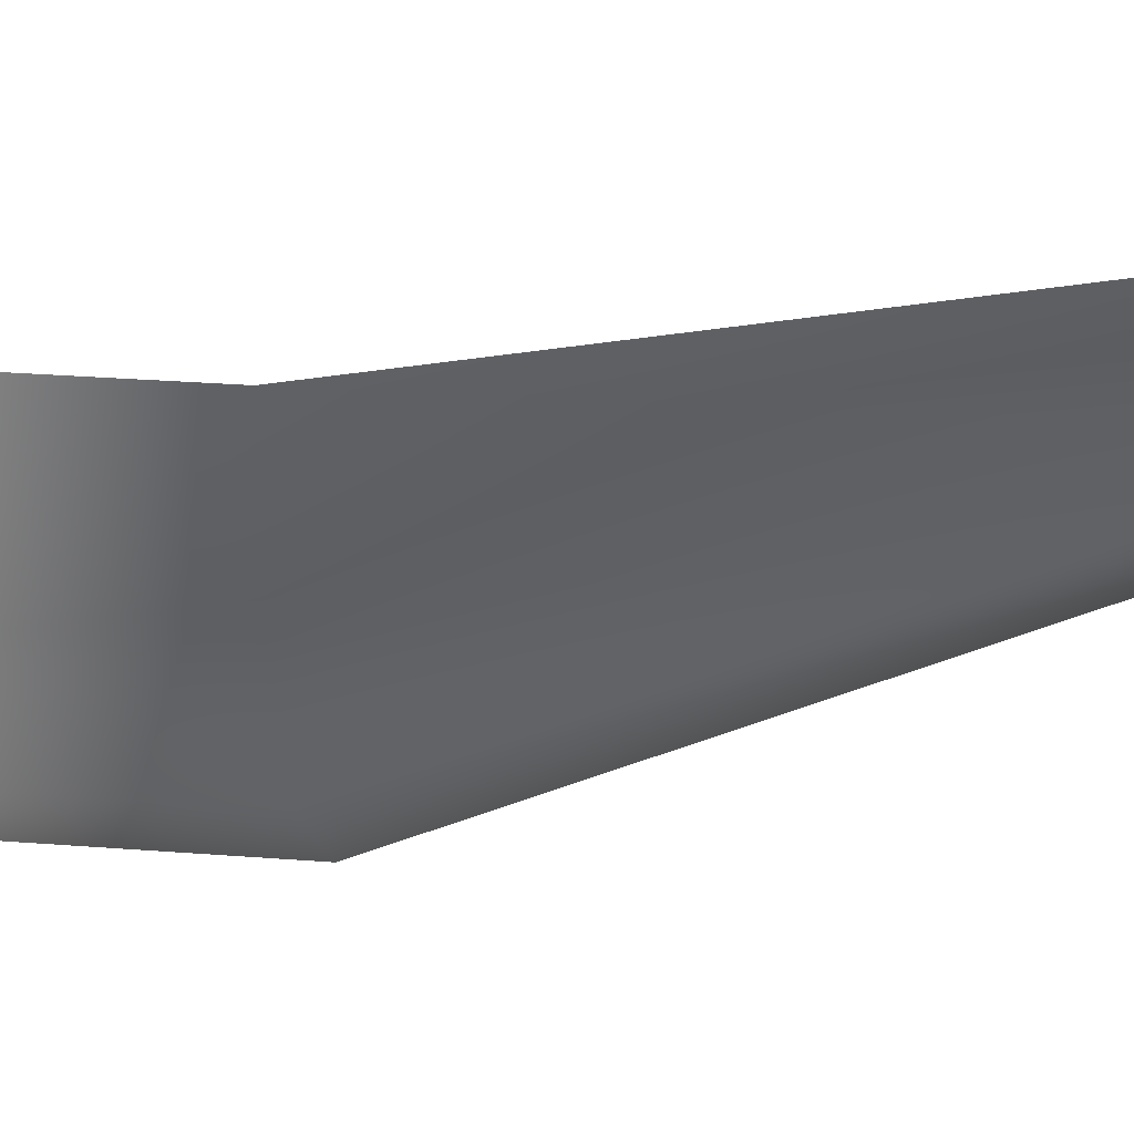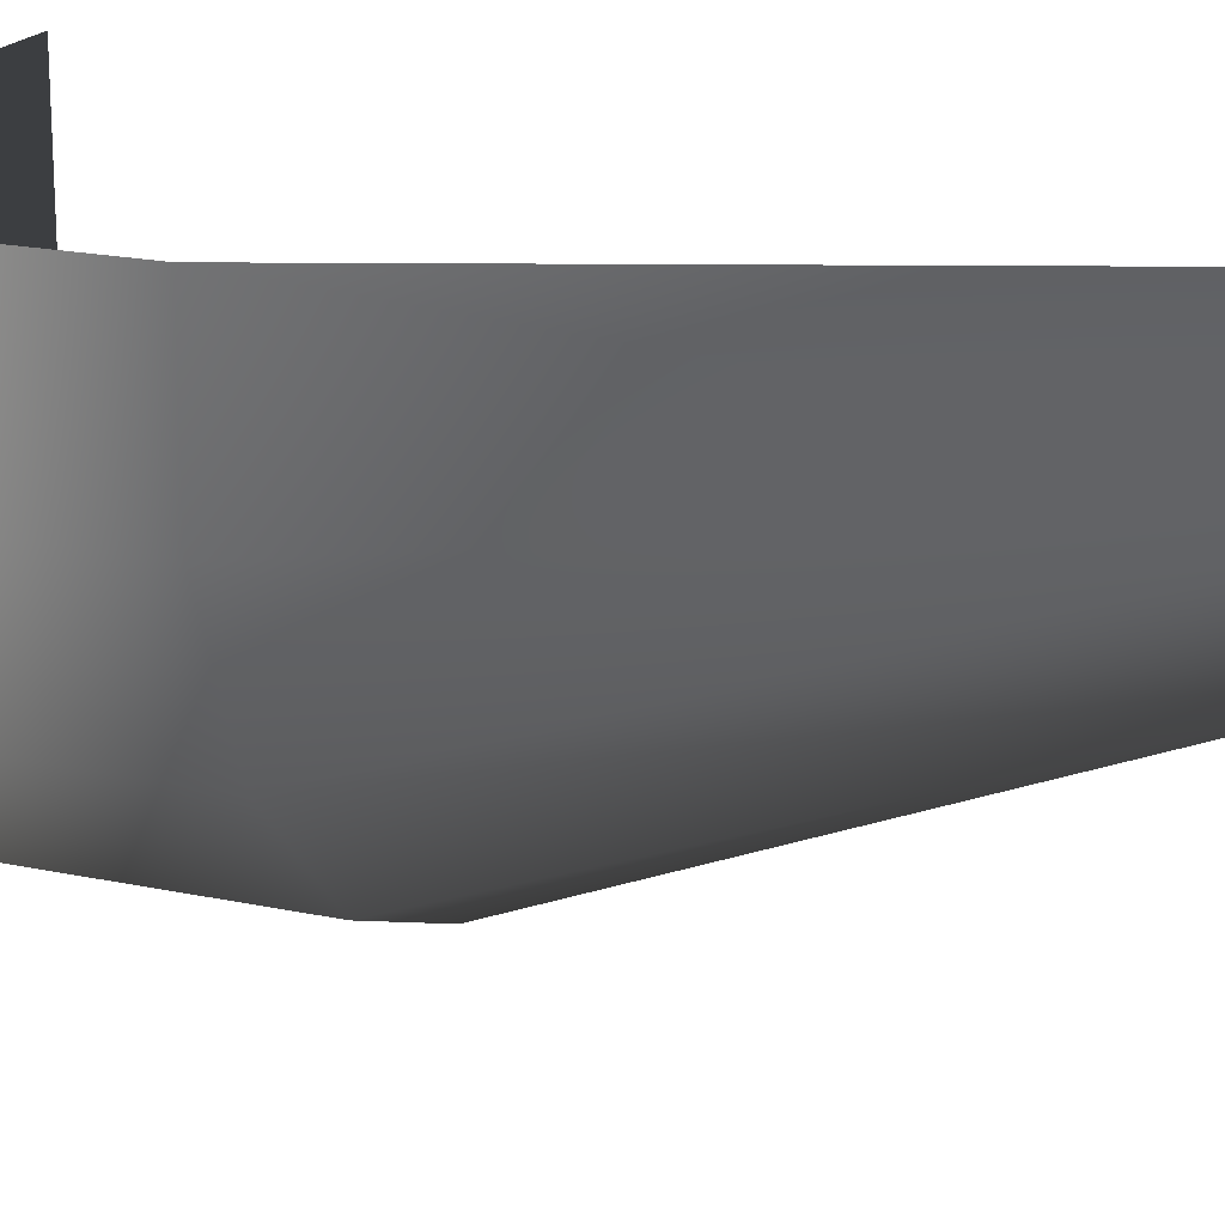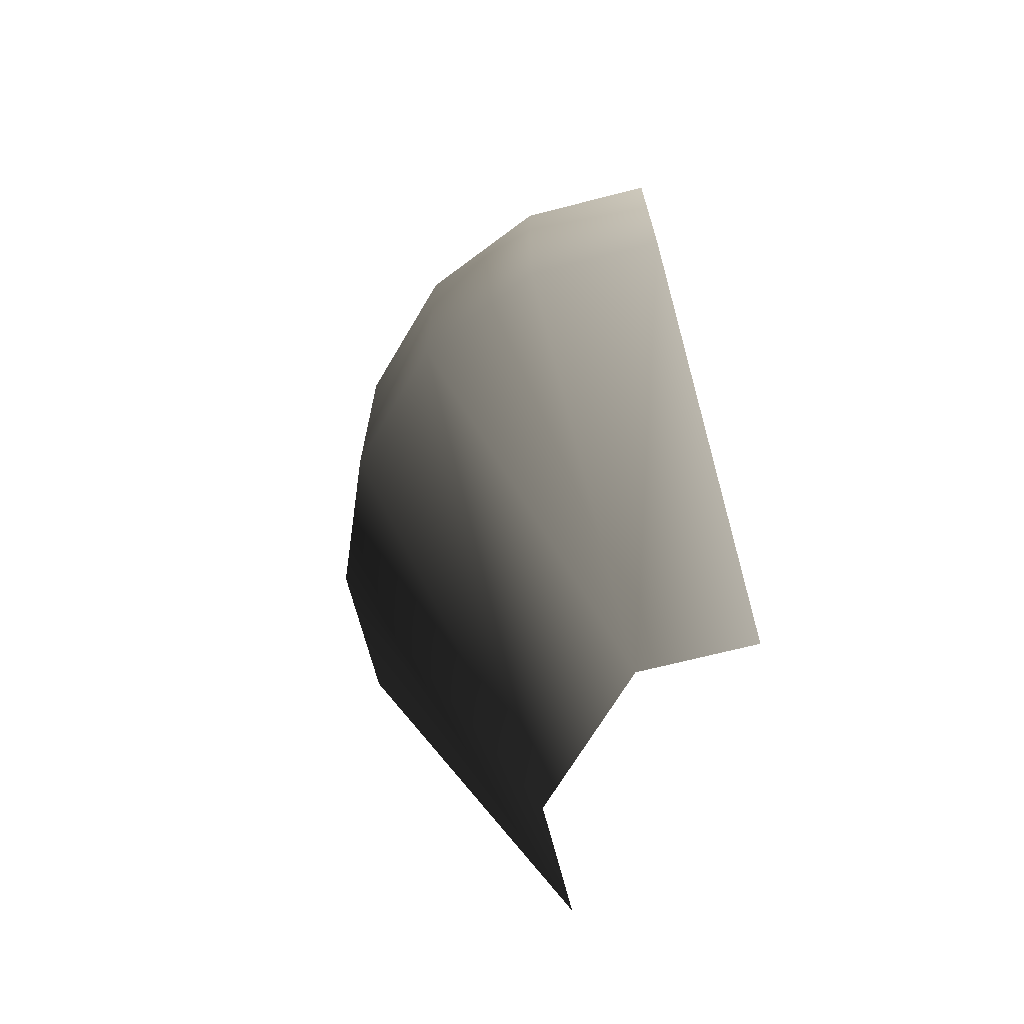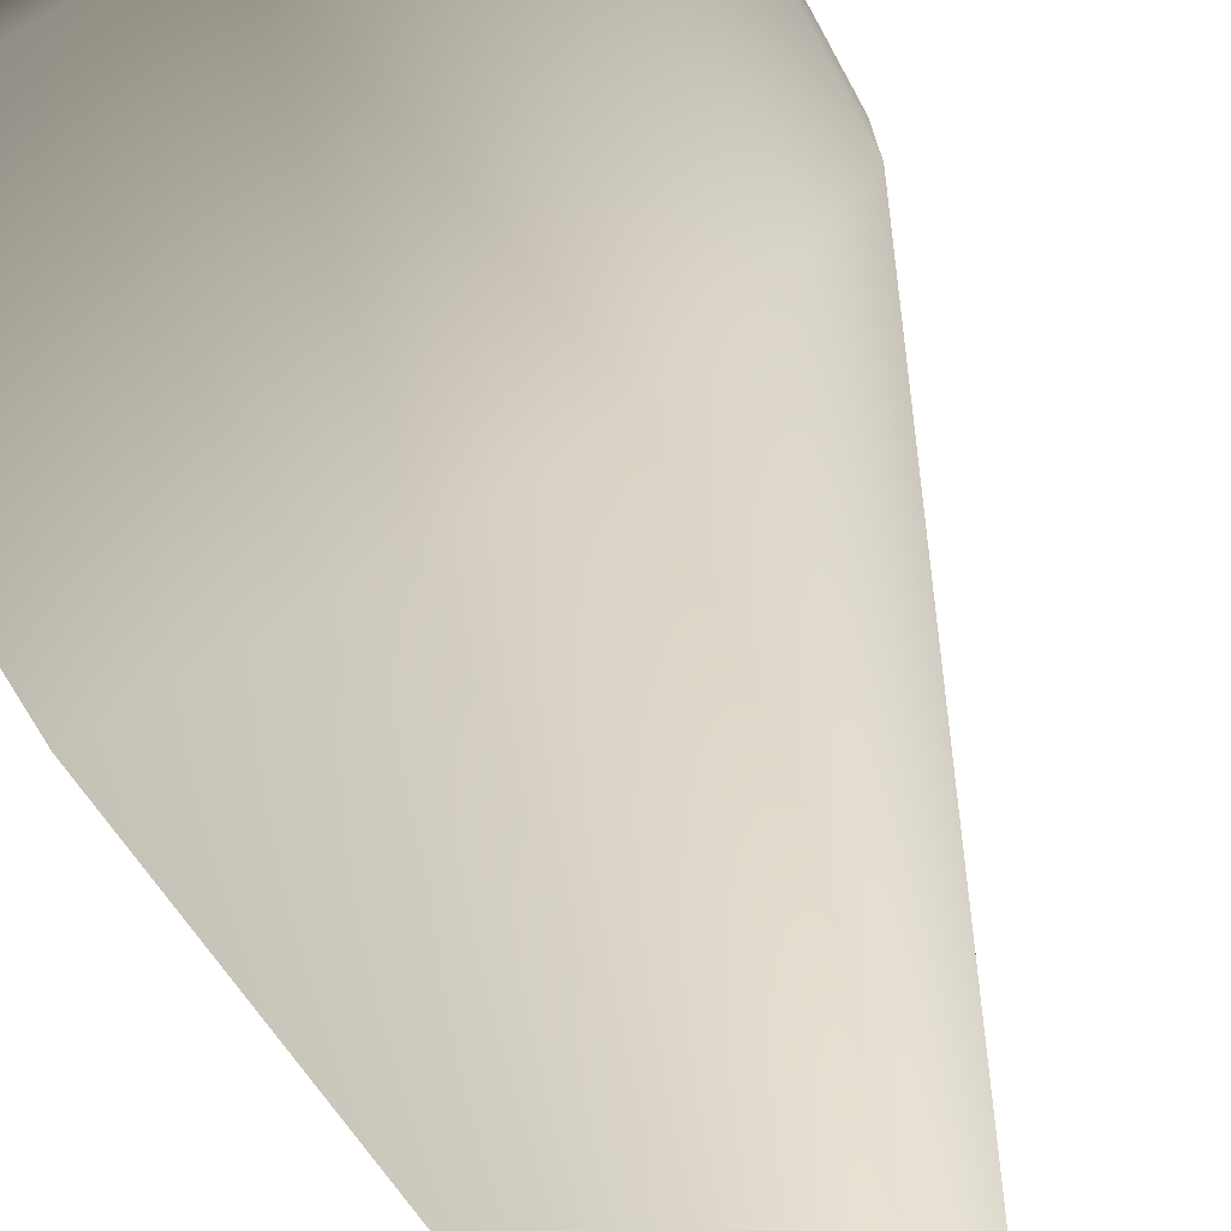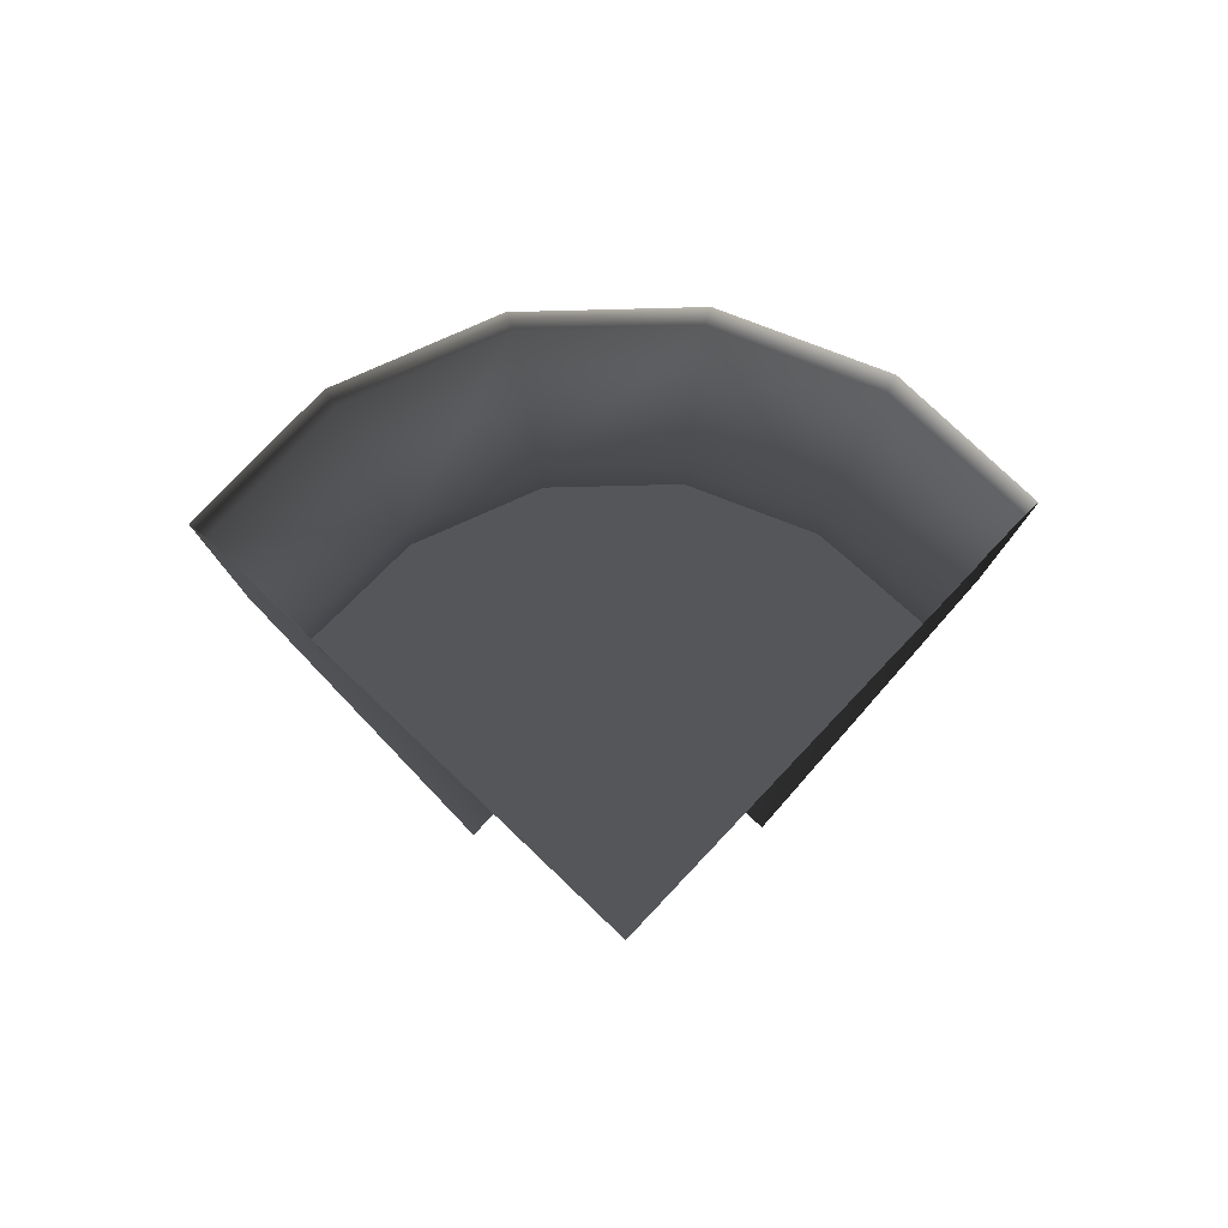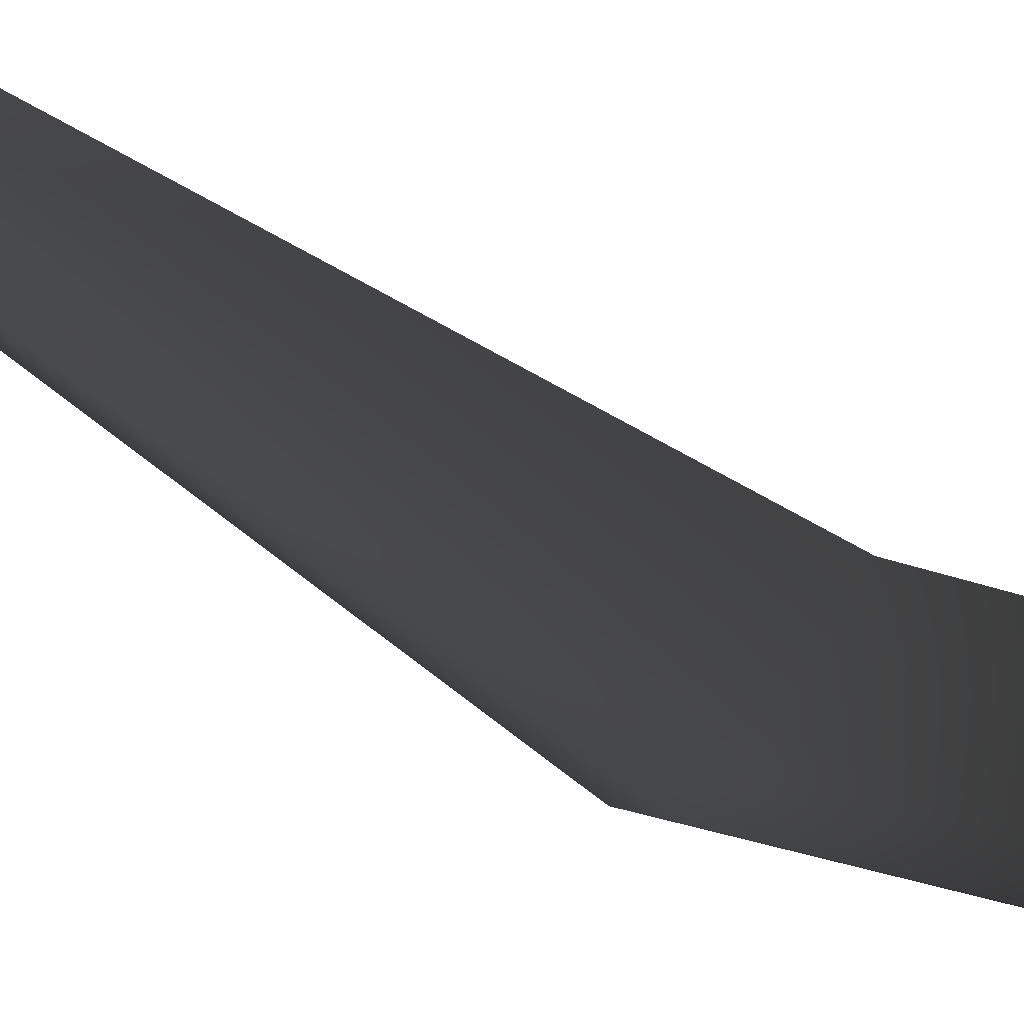
<metadata>
{"format":"obj","ext":"obj","renderer":"f3d","projection":"perspective","resolution":1024,"background":"white","views":[{"elev":30.7,"azim":-83.7,"up":"+Z"},{"elev":19.1,"azim":-67.9,"up":"+Z"},{"elev":-68.5,"azim":-75.6,"up":"+Y"},{"elev":-73.8,"azim":-151.2,"up":"+Z"},{"elev":79.5,"azim":43.5,"up":"+Y"},{"elev":-48.1,"azim":70.5,"up":"+Z"}]}
</metadata>
<code>
v  35.99 -141.4 -100
v  100 -141.4 -100
v  100 -400 0.0007
v  50 -400 0.0004
v  -100 -141.4 100
v  -100 -141.4 35.99
v  -0.0011 -400 50
v  -0.0011 -400 100
v  -74.55 -141.4 -25.45
v  -25.45 -141.4 -74.55
v  -42.91 6.487 54.36
v  -87.81 4.487 40.19
v  -87.5 4.487 100
v  -44.17 6.487 100
v  35.99 -13.01 -100
v  100 -13.01 -100
v  -74.55 -13.01 -25.45
v  -25.45 -13.01 -74.55
v  -100 -13.01 100
v  -100 -13.01 35.99
v  39.78 4.487 -87.64
v  100 4.487 -87.5
v  -63.62 4.487 -19.15
v  -19.05 4.487 -63.66
v  -24.26 6.487 9.311
v  53.81 6.487 -42.68
v  100 6.487 -44.17
v  9.44 6.488 -24.31
v  -33.34 -11.47 100
v  -31.68 -11.47 57.91
v  -14.42 -11.47 16.42
v  57.32 -11.47 -31.44
v  100 -11.47 -33.34
v  16.56 -11.47 -14.47
v  -66.67 0 33.33
v  100 -0 100
v  33.33 0 -66.67
v  -66.67 0 100
v  100 0 -66.67
g wall_corner_convex_c
f 1 2 3 4
f 5 6 7 8
f 9 10 4 7
f 11 12 13 14
f 2 1 15 16
f 10 9 17 18
f 6 5 19 20
f 15 21 22 16
f 17 23 24 18
f 19 13 12 20
f 1 4 10
f 6 9 7
f 1 10 18 15
f 9 6 20 17
f 23 12 11 25
f 22 21 26 27
f 24 21 15 18
f 12 23 17 20
f 24 28 26 21
f 24 23 25 28
f 14 29 30 11
f 11 30 31 25
f 26 32 33 27
f 34 32 26 28
f 31 34 28 25
f 35 36 37
f 35 38 36
f 36 39 37

</code>
